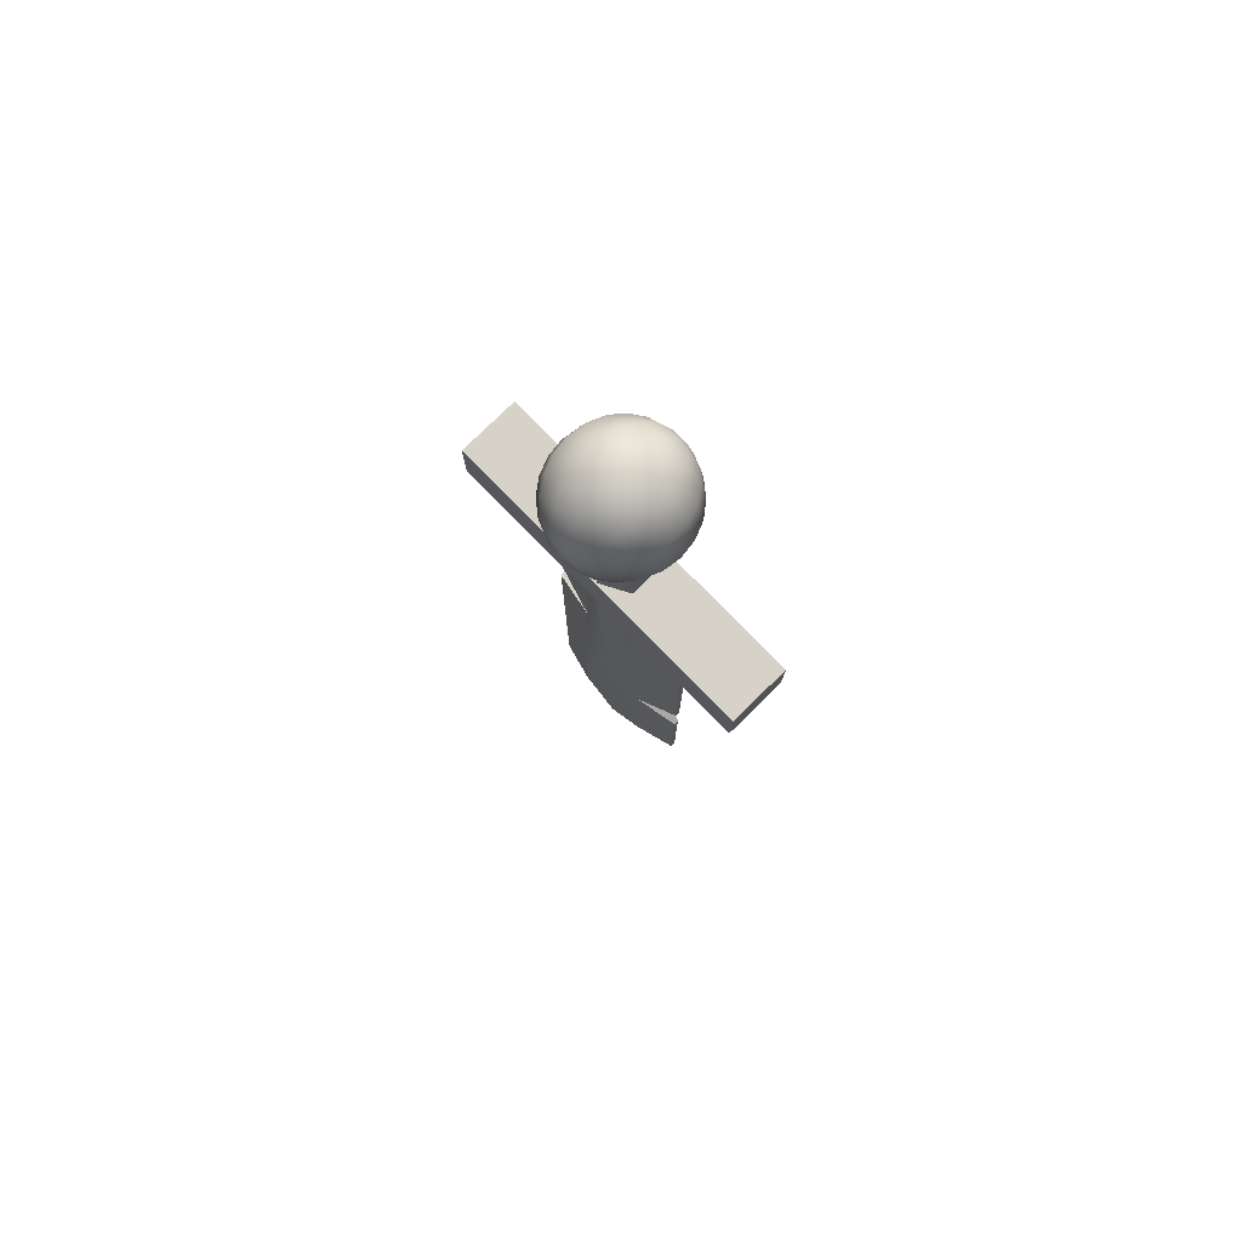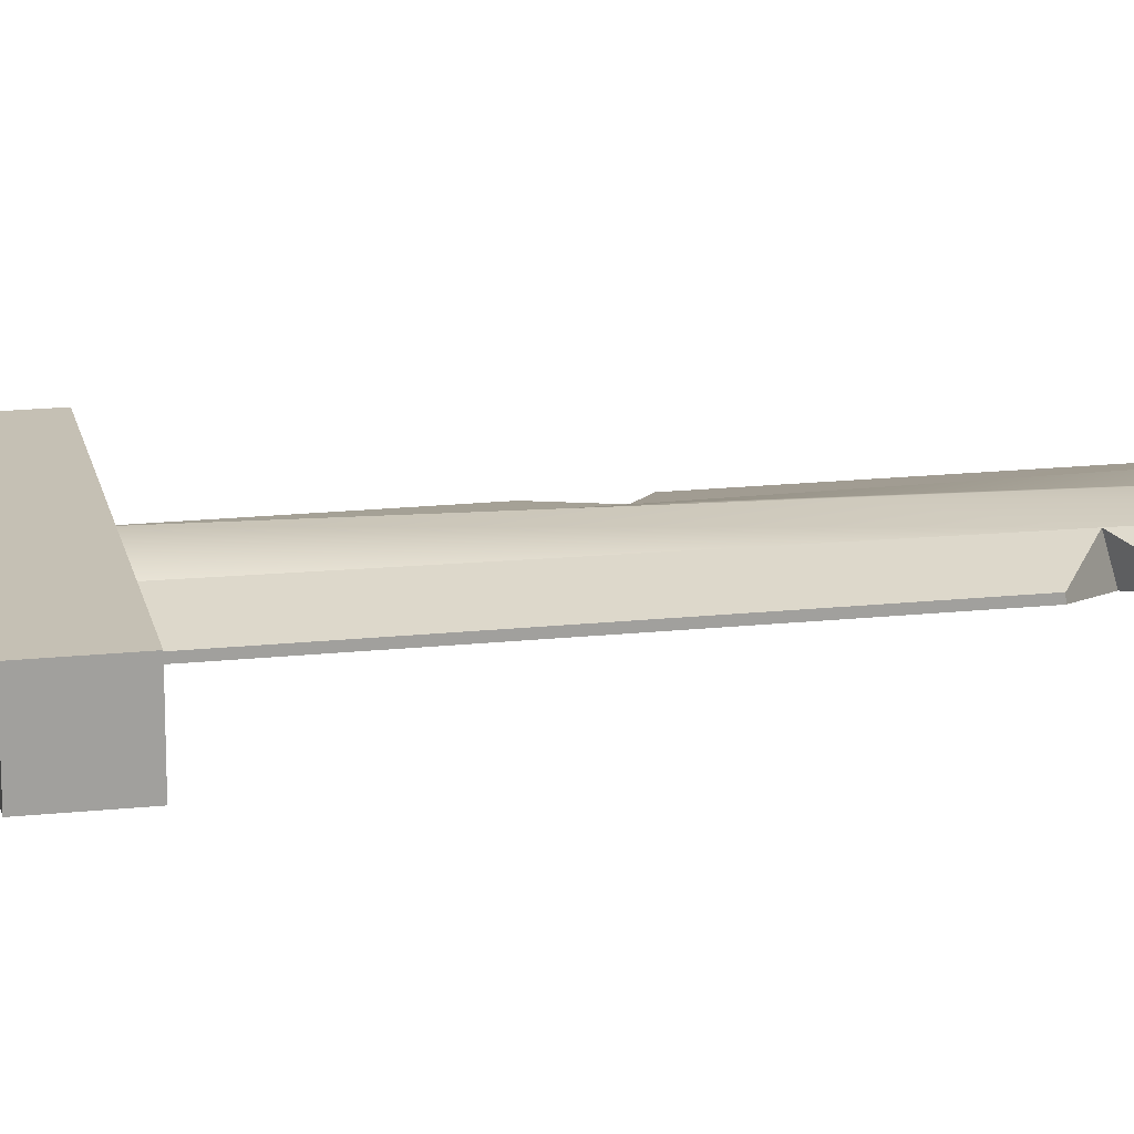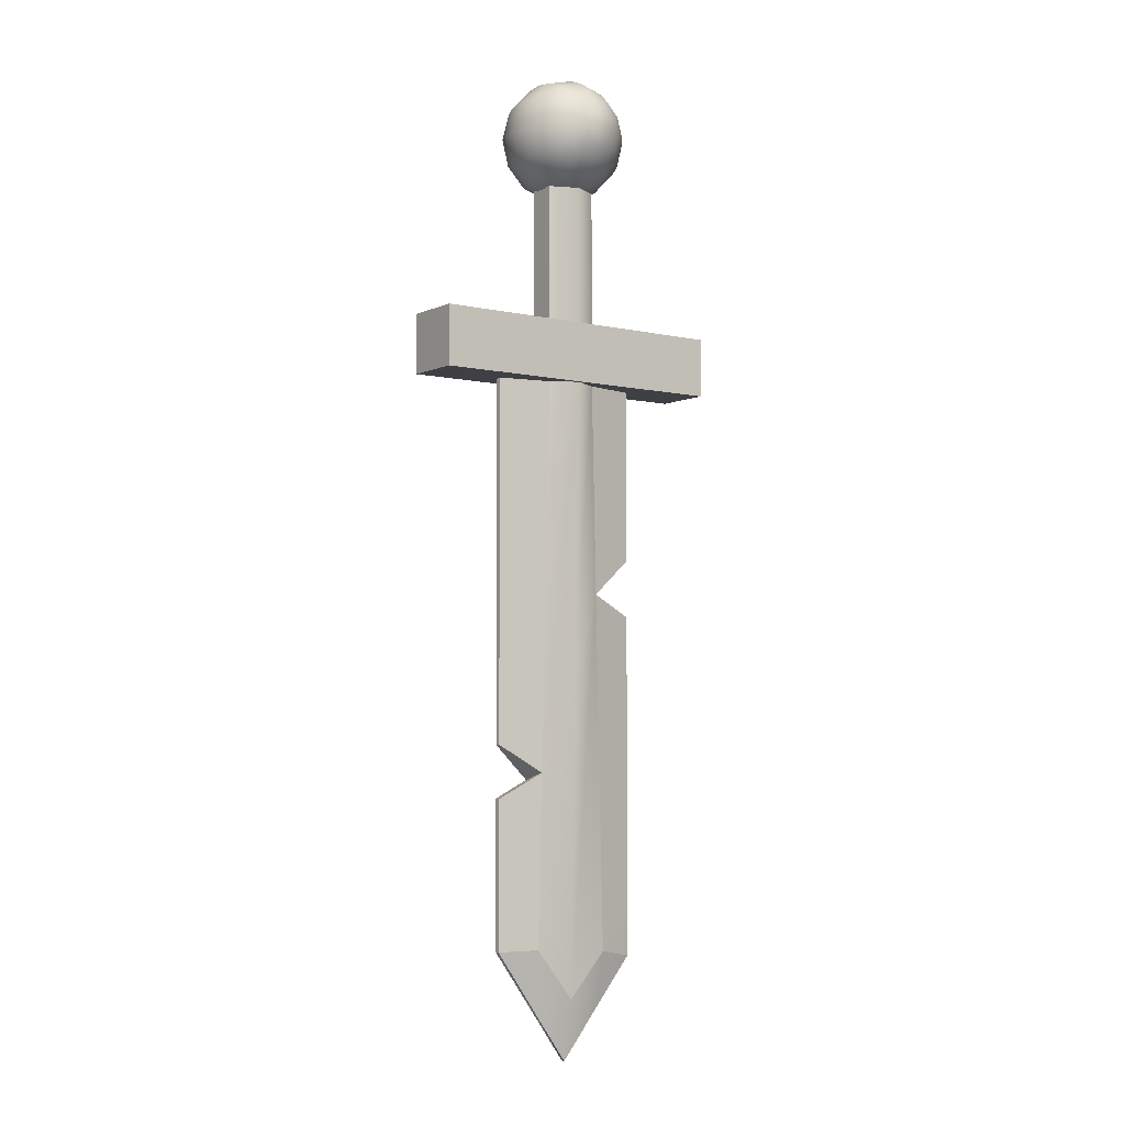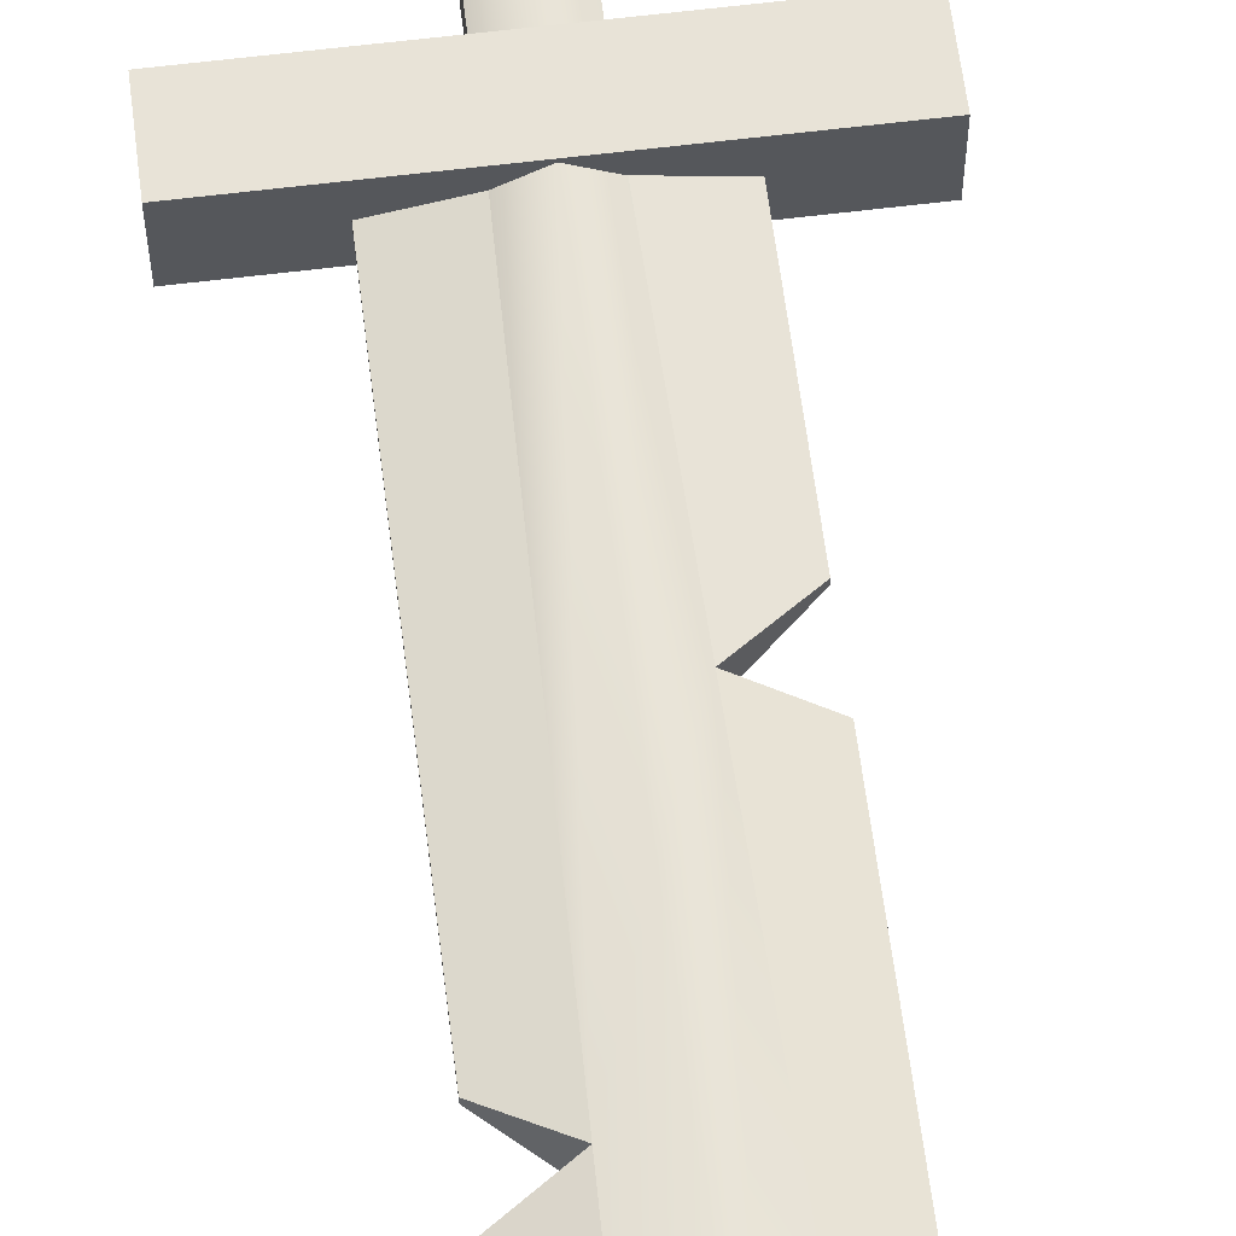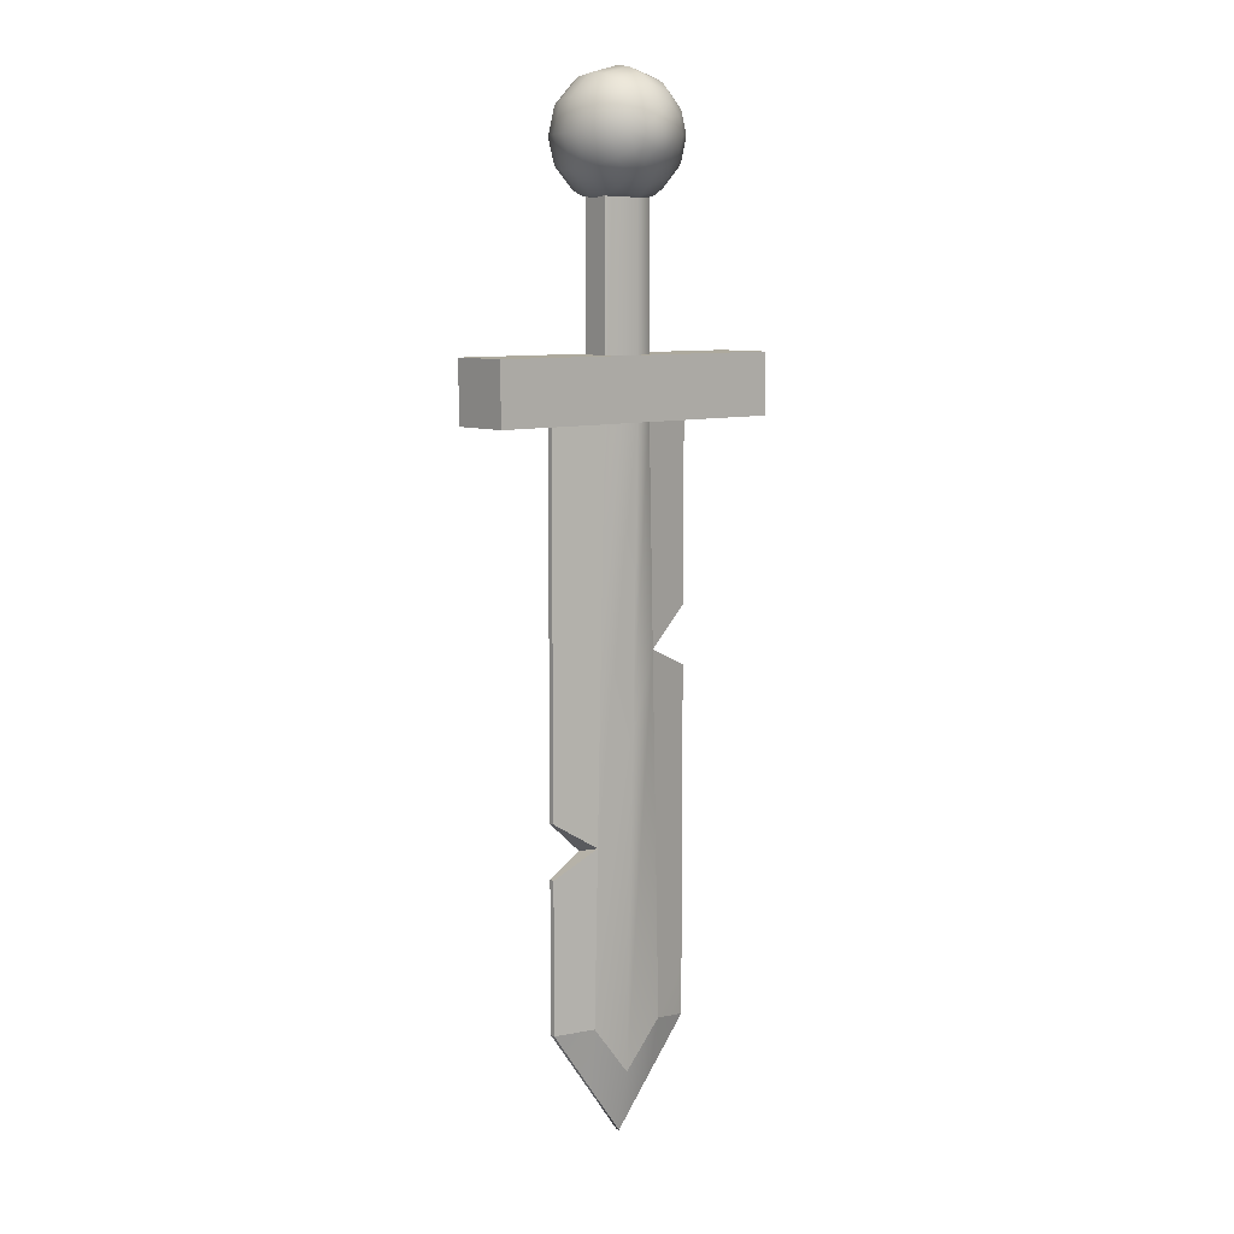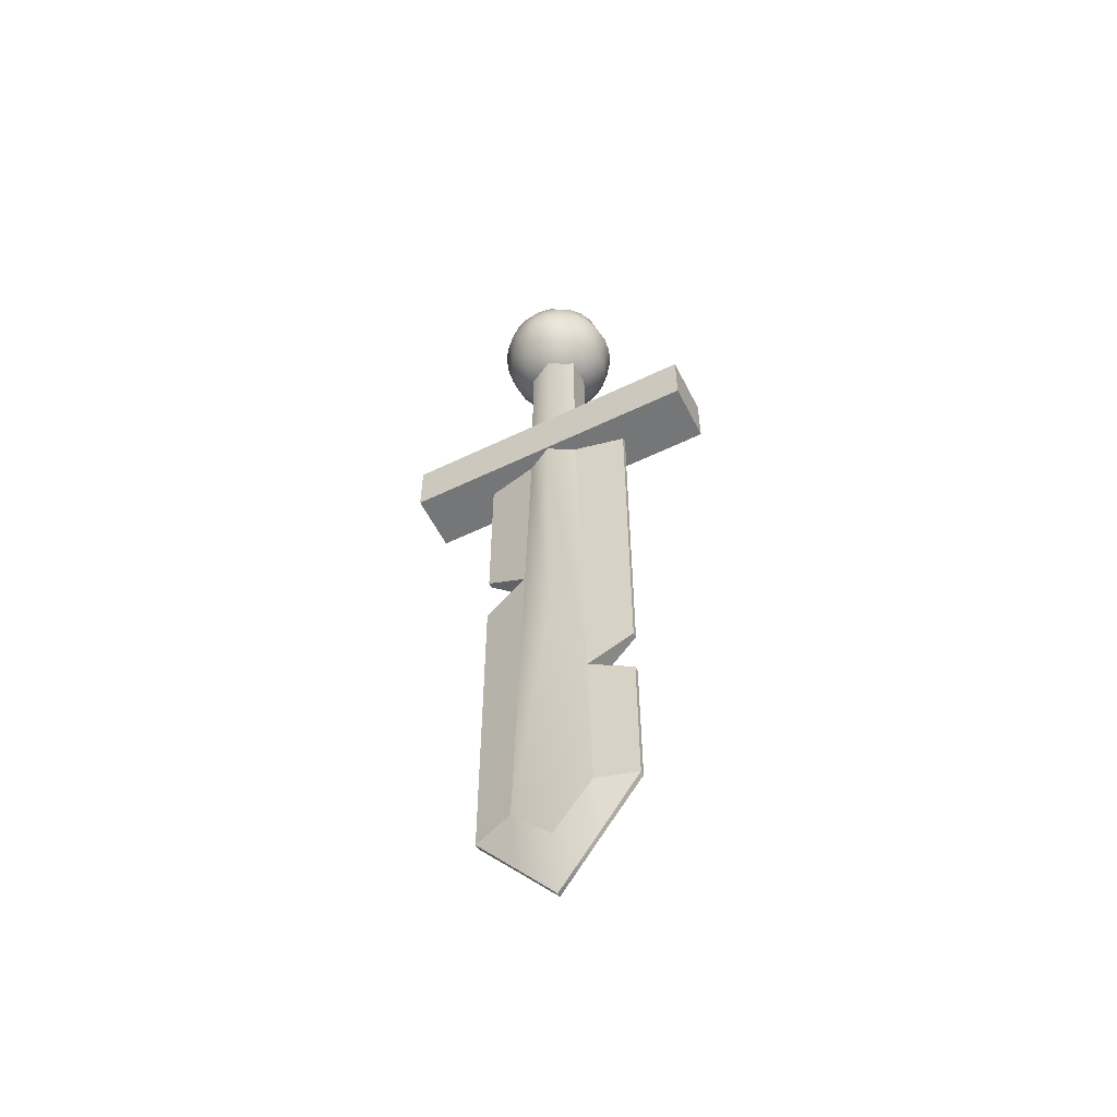
<metadata>
{"format":"obj","ext":"obj","renderer":"f3d","projection":"perspective","resolution":1024,"background":"white","views":[{"elev":78.2,"azim":45.6,"up":"+Z"},{"elev":18.4,"azim":78.6,"up":"+Y"},{"elev":-4.6,"azim":144.1,"up":"+Z"},{"elev":62.0,"azim":172.8,"up":"+Y"},{"elev":8.8,"azim":139.5,"up":"+Z"},{"elev":-56.7,"azim":26.7,"up":"+Z"}]}
</metadata>
<code>
g default
v -2.364 -0.1811 2.078
v 2.364 -0.1811 2.078
v -2.364 0.7244 2.078
v 2.364 0.7244 2.078
v -2.364 0.7244 1.173
v 2.364 0.7244 1.173
v -2.364 -0.1811 1.173
v 2.364 -0.1811 1.173
v 0.2088 -0.6477 4.868
v 0.1205 -0.6477 4.78
v 0 -0.6477 4.747
v -0.1205 -0.6477 4.78
v -0.2088 -0.6477 4.868
v -0.2411 -0.6477 4.988
v -0.2088 -0.6477 5.109
v -0.1205 -0.6477 5.197
v 0 -0.6477 5.229
v 0.1205 -0.6477 5.197
v 0.2088 -0.6477 5.109
v 0.2411 -0.6477 4.988
v 0.4033 -0.5546 4.755
v 0.2329 -0.5546 4.585
v 0 -0.5546 4.523
v -0.2329 -0.5546 4.585
v -0.4033 -0.5546 4.755
v -0.4657 -0.5546 4.988
v -0.4033 -0.5546 5.221
v -0.2329 -0.5546 5.392
v 0 -0.5546 5.454
v 0.2329 -0.5546 5.392
v 0.4033 -0.5546 5.221
v 0.4657 -0.5546 4.988
v 0.5704 -0.4066 4.659
v 0.3293 -0.4066 4.418
v 0 -0.4066 4.33
v -0.3293 -0.4066 4.418
v -0.5704 -0.4066 4.659
v -0.6586 -0.4066 4.988
v -0.5704 -0.4066 5.318
v -0.3293 -0.4066 5.559
v 0 -0.4066 5.647
v 0.3293 -0.4066 5.559
v 0.5704 -0.4066 5.318
v 0.6586 -0.4066 4.988
v 0.6986 -0.2137 4.585
v 0.4033 -0.2137 4.29
v 0 -0.2137 4.182
v -0.4033 -0.2137 4.29
v -0.6986 -0.2137 4.585
v -0.8067 -0.2137 4.988
v -0.6986 -0.2137 5.392
v -0.4033 -0.2137 5.687
v 0 -0.2137 5.795
v 0.4033 -0.2137 5.687
v 0.6986 -0.2137 5.392
v 0.8067 -0.2137 4.988
v 0.7792 0.01094 4.538
v 0.4499 0.01094 4.209
v 0 0.01094 4.089
v -0.4499 0.01094 4.209
v -0.7792 0.01094 4.538
v -0.8997 0.01094 4.988
v -0.7792 0.01094 5.438
v -0.4499 0.01094 5.767
v 0 0.01094 5.888
v 0.4499 0.01094 5.767
v 0.7792 0.01094 5.438
v 0.8997 0.01094 4.988
v 0.8067 0.252 4.523
v 0.4657 0.252 4.182
v 0 0.252 4.057
v -0.4657 0.252 4.182
v -0.8067 0.252 4.523
v -0.9314 0.252 4.988
v -0.8067 0.252 5.454
v -0.4657 0.252 5.795
v 0 0.252 5.92
v 0.4657 0.252 5.795
v 0.8067 0.252 5.454
v 0.9314 0.252 4.988
v 0.7792 0.4931 4.538
v 0.4499 0.4931 4.209
v 0 0.4931 4.089
v -0.4499 0.4931 4.209
v -0.7792 0.4931 4.538
v -0.8997 0.4931 4.988
v -0.7792 0.4931 5.438
v -0.4499 0.4931 5.767
v 0 0.4931 5.888
v 0.4499 0.4931 5.767
v 0.7792 0.4931 5.438
v 0.8997 0.4931 4.988
v 0.6986 0.7177 4.585
v 0.4033 0.7177 4.29
v 0 0.7177 4.182
v -0.4033 0.7177 4.29
v -0.6986 0.7177 4.585
v -0.8067 0.7177 4.988
v -0.6986 0.7177 5.392
v -0.4033 0.7177 5.687
v 0 0.7177 5.795
v 0.4033 0.7177 5.687
v 0.6986 0.7177 5.392
v 0.8067 0.7177 4.988
v 0.5704 0.9107 4.659
v 0.3293 0.9107 4.418
v 0 0.9107 4.33
v -0.3293 0.9107 4.418
v -0.5704 0.9107 4.659
v -0.6586 0.9107 4.988
v -0.5704 0.9107 5.318
v -0.3293 0.9107 5.559
v 0 0.9107 5.647
v 0.3293 0.9107 5.559
v 0.5704 0.9107 5.318
v 0.6586 0.9107 4.988
v 0.4033 1.059 4.755
v 0.2329 1.059 4.585
v 0 1.059 4.523
v -0.2329 1.059 4.585
v -0.4033 1.059 4.755
v -0.4657 1.059 4.988
v -0.4033 1.059 5.221
v -0.2329 1.059 5.392
v 0 1.059 5.454
v 0.2329 1.059 5.392
v 0.4033 1.059 5.221
v 0.4657 1.059 4.988
v 0.2088 1.152 4.868
v 0.1205 1.152 4.78
v 0 1.152 4.747
v -0.1205 1.152 4.78
v -0.2088 1.152 4.868
v -0.2411 1.152 4.988
v -0.2088 1.152 5.109
v -0.1205 1.152 5.197
v 0 1.152 5.229
v 0.1205 1.152 5.197
v 0.2088 1.152 5.109
v 0.2411 1.152 4.988
v 0 -0.6794 4.988
v 0 1.183 4.988
v -1.192 0.2259 1.258
v 1.192 0.2259 1.258
v -1.192 0.3036 1.258
v 1.192 0.3036 1.258
v -1.192 0.3036 -7.533
v 1.192 0.3036 -7.334
v -1.192 0.2259 -7.533
v 1.192 0.2259 -7.334
v 0 -0.1575 1.258
v 0 0.2332 -9.014
v 0 0.2964 -9.014
v 0 0.687 1.258
v -0.3993 0.06066 1.258
v -0.596 0.2332 -8.274
v -0.596 0.2964 -8.274
v -0.3993 0.4689 1.258
v 0.3993 0.06066 1.258
v 0.3993 0.4689 1.258
v 0.596 0.2964 -8.174
v 0.596 0.2332 -8.174
v -1.192 0.3036 -6.742
v -0.596 0.4689 -7.415
v 0 0.4689 -8.089
v 0.596 0.4689 -7.325
v 1.192 0.3036 -6.561
v 1.192 0.2259 -6.561
v 0.596 0.06066 -7.325
v 0 0.06066 -8.089
v -0.596 0.06066 -7.415
v -1.192 0.2259 -6.742
v 0 0.687 5.317
v 0 -0.1575 5.317
v 0.3993 0.06066 5.317
v 0.3993 0.4689 5.317
v -0.3993 0.4689 5.317
v -0.3993 0.06066 5.317
v -1.192 0.3036 -1.474
v -1.192 0.3036 -2.349
v -0.4738 0.4689 -2.029
v -1.192 0.2259 -2.347
v -1.192 0.2259 -1.476
v -0.4742 0.06066 -2.045
v 0.5363 0.4689 -4.721
v 1.192 0.3036 -4.303
v 1.192 0.3036 -5.102
v 1.192 0.2259 -5.094
v 1.192 0.2259 -4.308
v 0.539 0.06066 -4.837
v 0 0.5832 -3.19
v 0 -0.04994 -3.35
g pCube4
f 1 2 4 3
f 3 4 6 5
f 5 6 8 7
f 7 8 2 1
f 2 8 6 4
f 7 1 3 5
f 9 10 22 21
f 10 11 23 22
f 11 12 24 23
f 12 13 25 24
f 13 14 26 25
f 14 15 27 26
f 15 16 28 27
f 16 17 29 28
f 17 18 30 29
f 18 19 31 30
f 19 20 32 31
f 20 9 21 32
f 21 22 34 33
f 22 23 35 34
f 23 24 36 35
f 24 25 37 36
f 25 26 38 37
f 26 27 39 38
f 27 28 40 39
f 28 29 41 40
f 29 30 42 41
f 30 31 43 42
f 31 32 44 43
f 32 21 33 44
f 33 34 46 45
f 34 35 47 46
f 35 36 48 47
f 36 37 49 48
f 37 38 50 49
f 38 39 51 50
f 39 40 52 51
f 40 41 53 52
f 41 42 54 53
f 42 43 55 54
f 43 44 56 55
f 44 33 45 56
f 45 46 58 57
f 46 47 59 58
f 47 48 60 59
f 48 49 61 60
f 49 50 62 61
f 50 51 63 62
f 51 52 64 63
f 52 53 65 64
f 53 54 66 65
f 54 55 67 66
f 55 56 68 67
f 56 45 57 68
f 57 58 70 69
f 58 59 71 70
f 59 60 72 71
f 60 61 73 72
f 61 62 74 73
f 62 63 75 74
f 63 64 76 75
f 64 65 77 76
f 65 66 78 77
f 66 67 79 78
f 67 68 80 79
f 68 57 69 80
f 69 70 82 81
f 70 71 83 82
f 71 72 84 83
f 72 73 85 84
f 73 74 86 85
f 74 75 87 86
f 75 76 88 87
f 76 77 89 88
f 77 78 90 89
f 78 79 91 90
f 79 80 92 91
f 80 69 81 92
f 81 82 94 93
f 82 83 95 94
f 83 84 96 95
f 84 85 97 96
f 85 86 98 97
f 86 87 99 98
f 87 88 100 99
f 88 89 101 100
f 89 90 102 101
f 90 91 103 102
f 91 92 104 103
f 92 81 93 104
f 93 94 106 105
f 94 95 107 106
f 95 96 108 107
f 96 97 109 108
f 97 98 110 109
f 98 99 111 110
f 99 100 112 111
f 100 101 113 112
f 101 102 114 113
f 102 103 115 114
f 103 104 116 115
f 104 93 105 116
f 105 106 118 117
f 106 107 119 118
f 107 108 120 119
f 108 109 121 120
f 109 110 122 121
f 110 111 123 122
f 111 112 124 123
f 112 113 125 124
f 113 114 126 125
f 114 115 127 126
f 115 116 128 127
f 116 105 117 128
f 117 118 130 129
f 118 119 131 130
f 119 120 132 131
f 120 121 133 132
f 121 122 134 133
f 122 123 135 134
f 123 124 136 135
f 124 125 137 136
f 125 126 138 137
f 126 127 139 138
f 127 128 140 139
f 128 117 129 140
f 10 9 141
f 11 10 141
f 12 11 141
f 13 12 141
f 14 13 141
f 15 14 141
f 16 15 141
f 17 16 141
f 18 17 141
f 19 18 141
f 20 19 141
f 9 20 141
f 129 130 142
f 130 131 142
f 131 132 142
f 132 133 142
f 133 134 142
f 134 135 142
f 135 136 142
f 136 137 142
f 137 138 142
f 138 139 142
f 139 140 142
f 140 129 142
f 173 174 175 176
f 153 165 166 161
f 152 153 161 162
f 169 170 152 162
f 167 168 150 148
f 149 172 163 147
f 170 171 156 152
f 156 157 153 152
f 157 164 165 153
f 177 178 174 173
f 149 171 172
f 147 157 156 149
f 163 164 147
f 143 155 158 145
f 160 159 144 146
f 161 166 148
f 162 161 148 150
f 150 169 162
f 165 164 181 191
f 166 165 191 185
f 151 192 190 159
f 155 184 192 151
f 147 164 157
f 149 156 171
f 168 169 150
f 148 166 167
f 151 159 175 174
f 159 160 176 175
f 160 154 173 176
f 158 155 178 177
f 155 151 174 178
f 154 158 177 173
f 145 158 181 179
f 180 181 164 163
f 163 172 182 180
f 172 171 184 182
f 183 184 155 143
f 179 183 143 145
f 181 180 182 184
f 181 184 183 179
f 186 185 160 146
f 144 189 186 146
f 159 190 189 144
f 188 190 169 168
f 187 188 168 167
f 167 166 185 187
f 185 186 189 190
f 188 187 185 190
f 191 181 158 154
f 185 191 154 160
f 192 184 171 170
f 190 192 170 169

</code>
